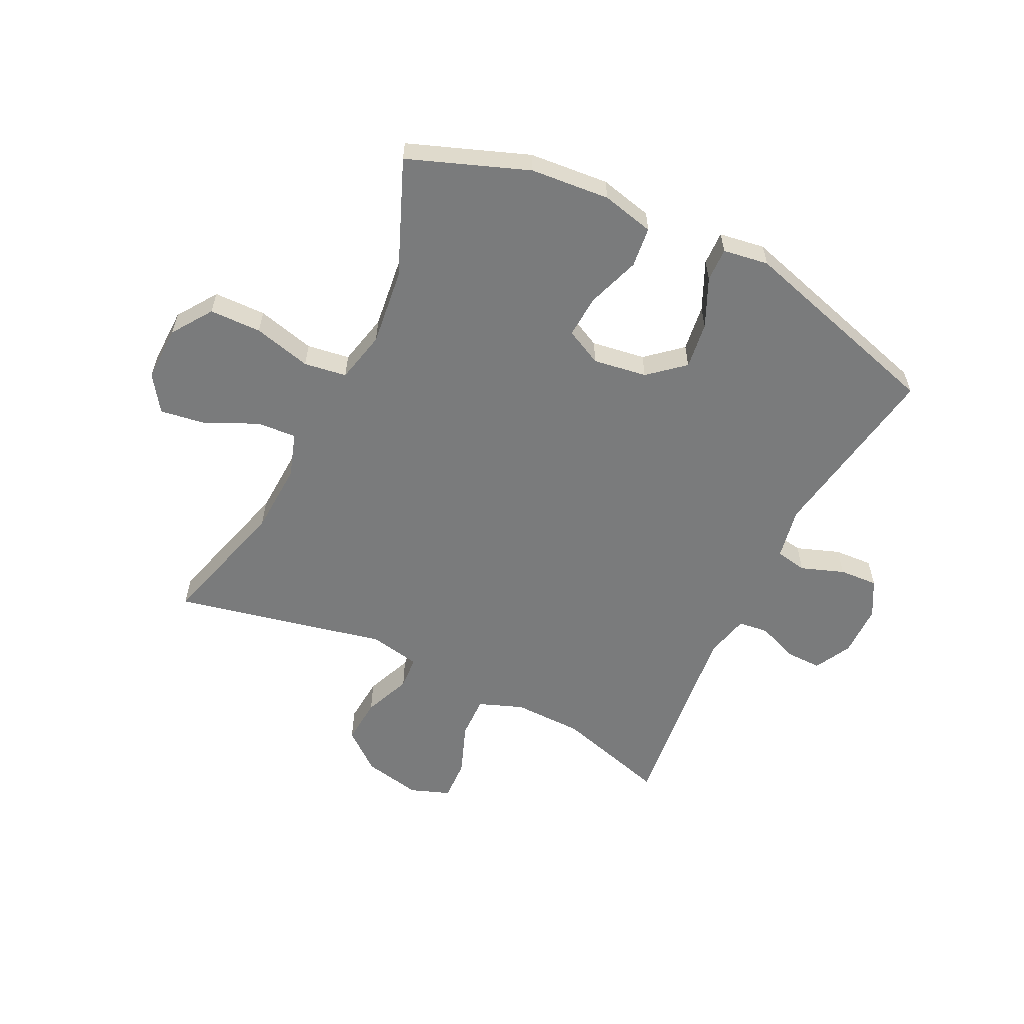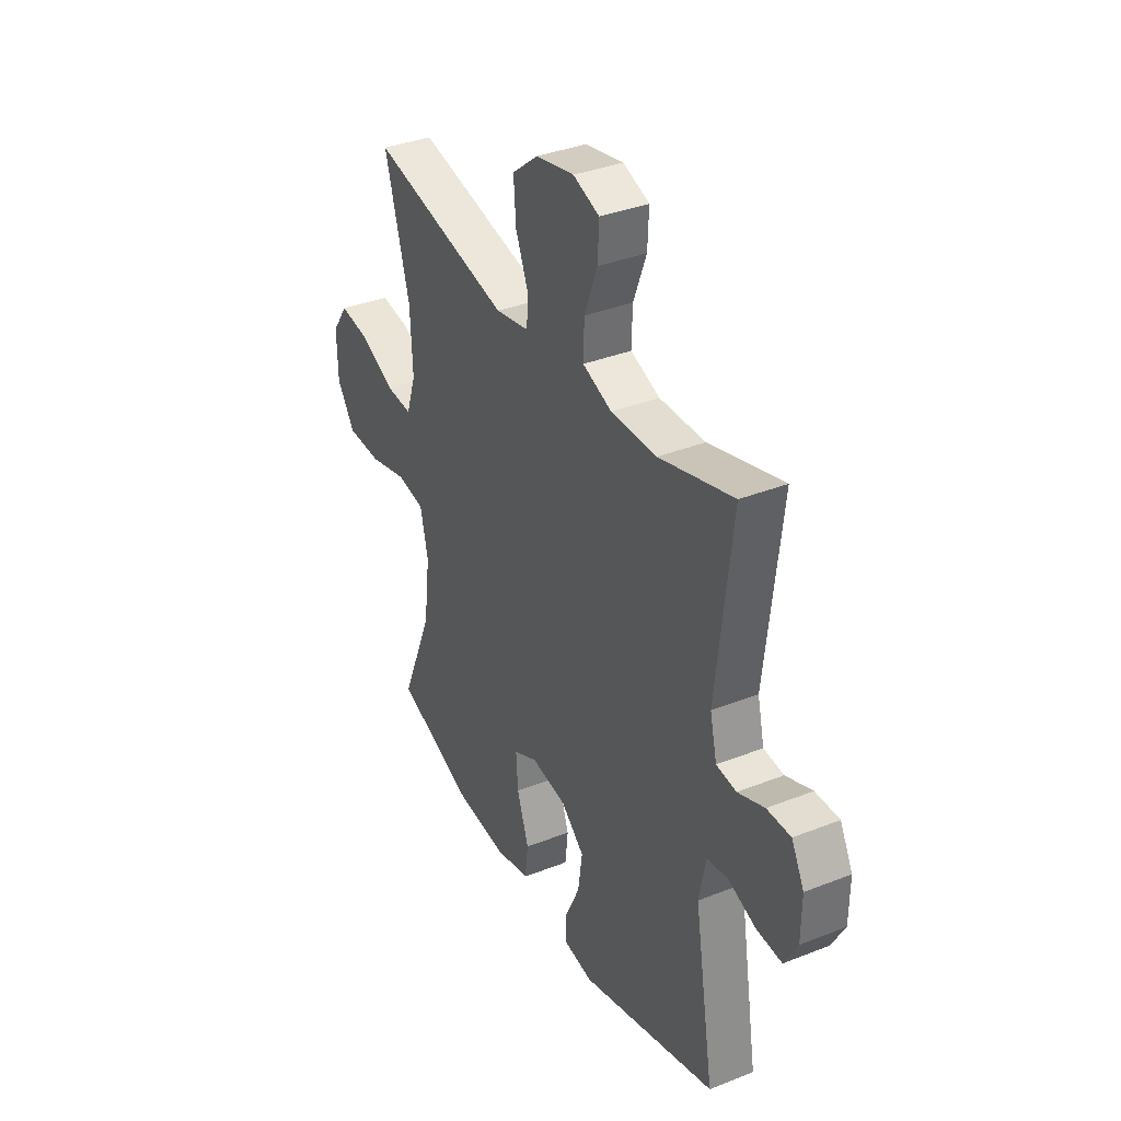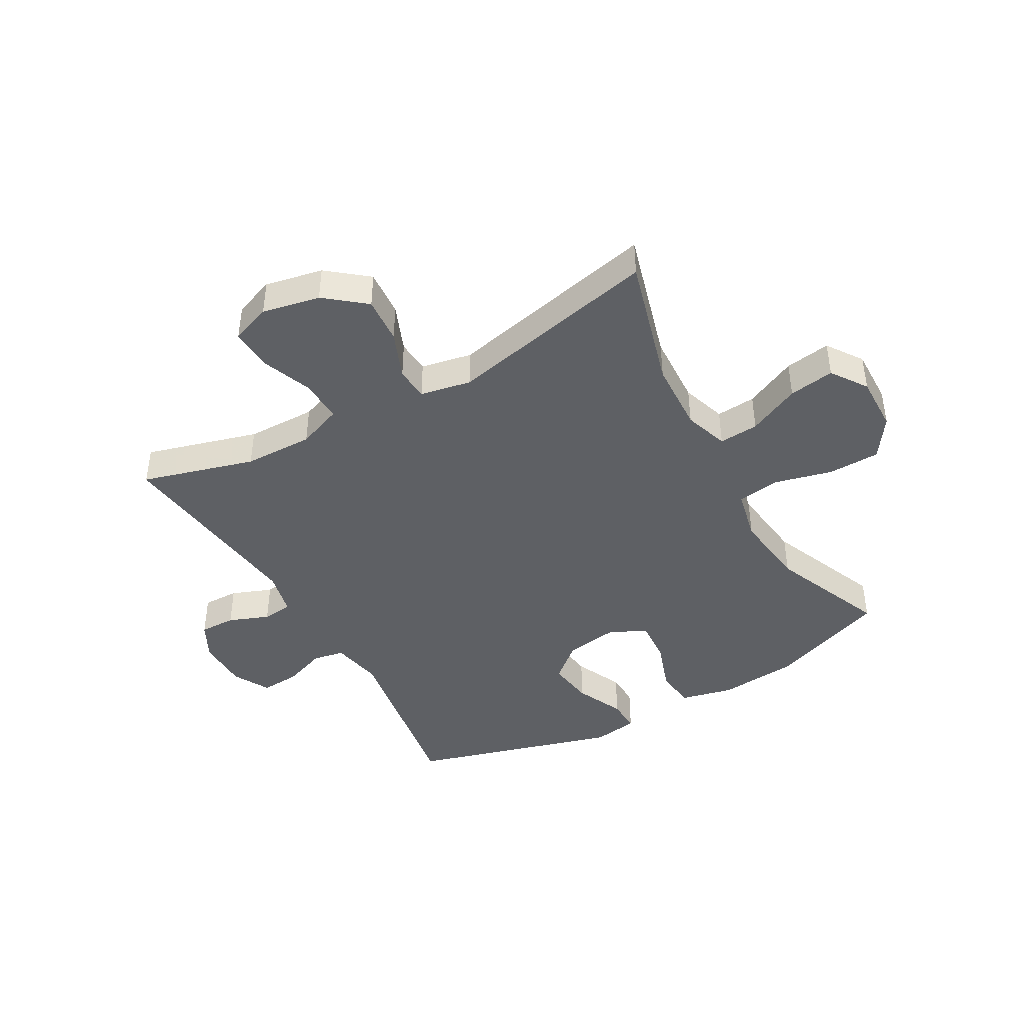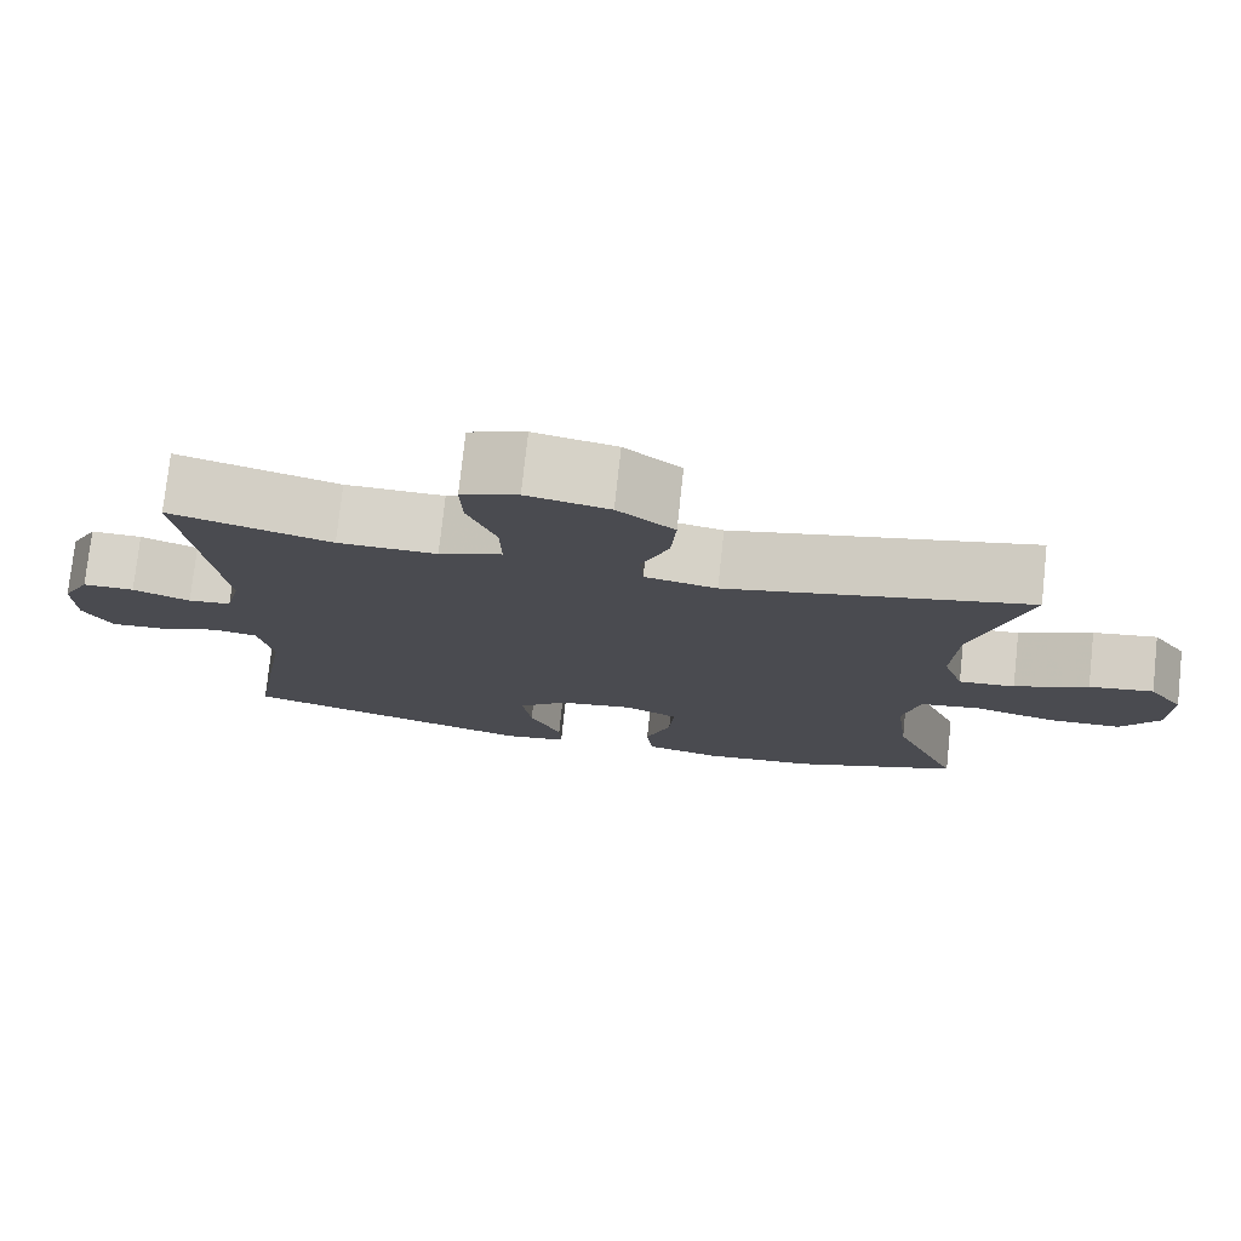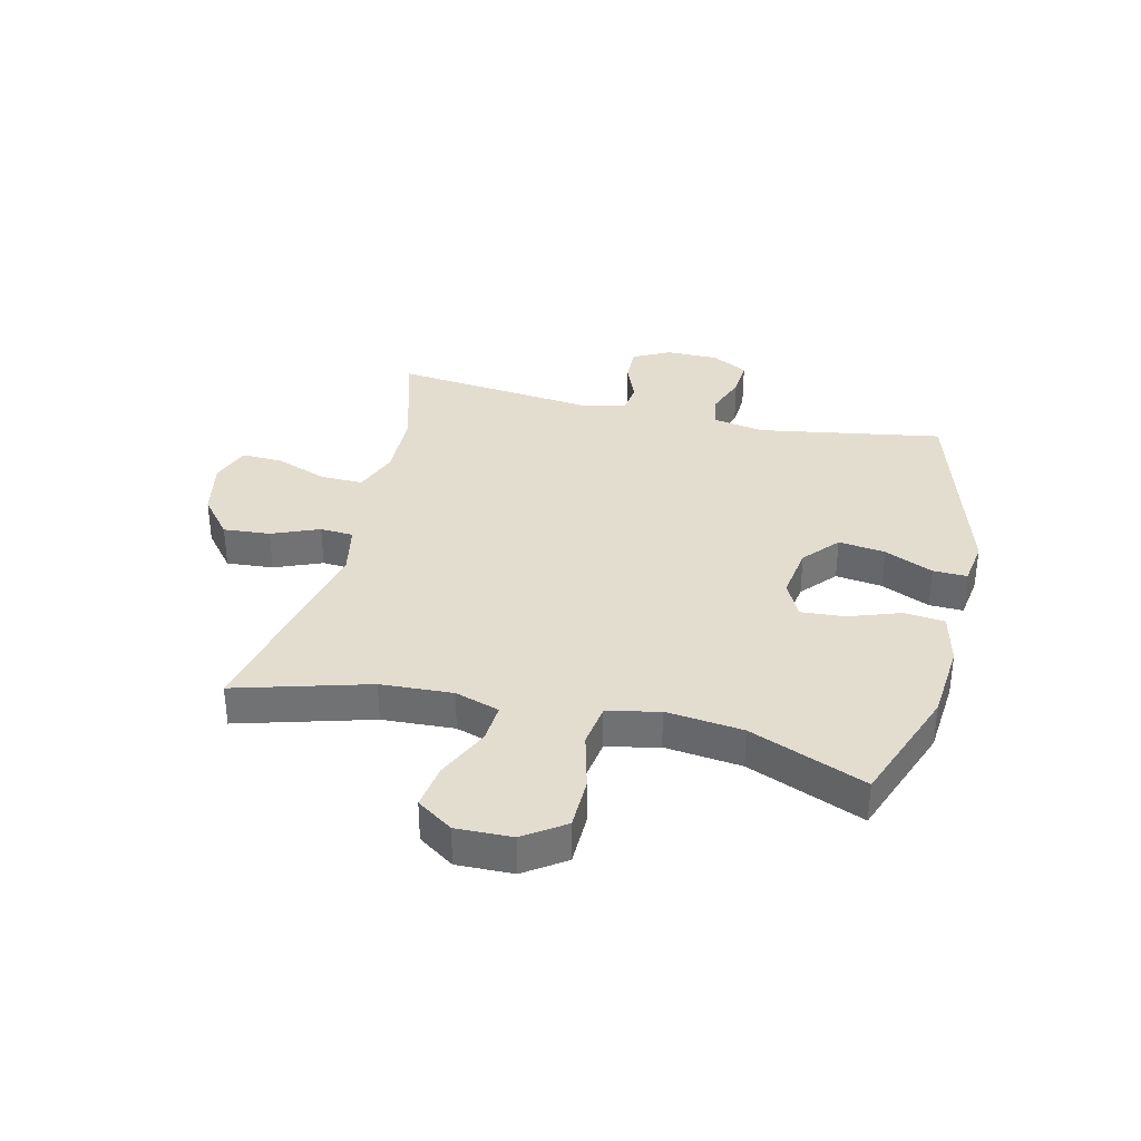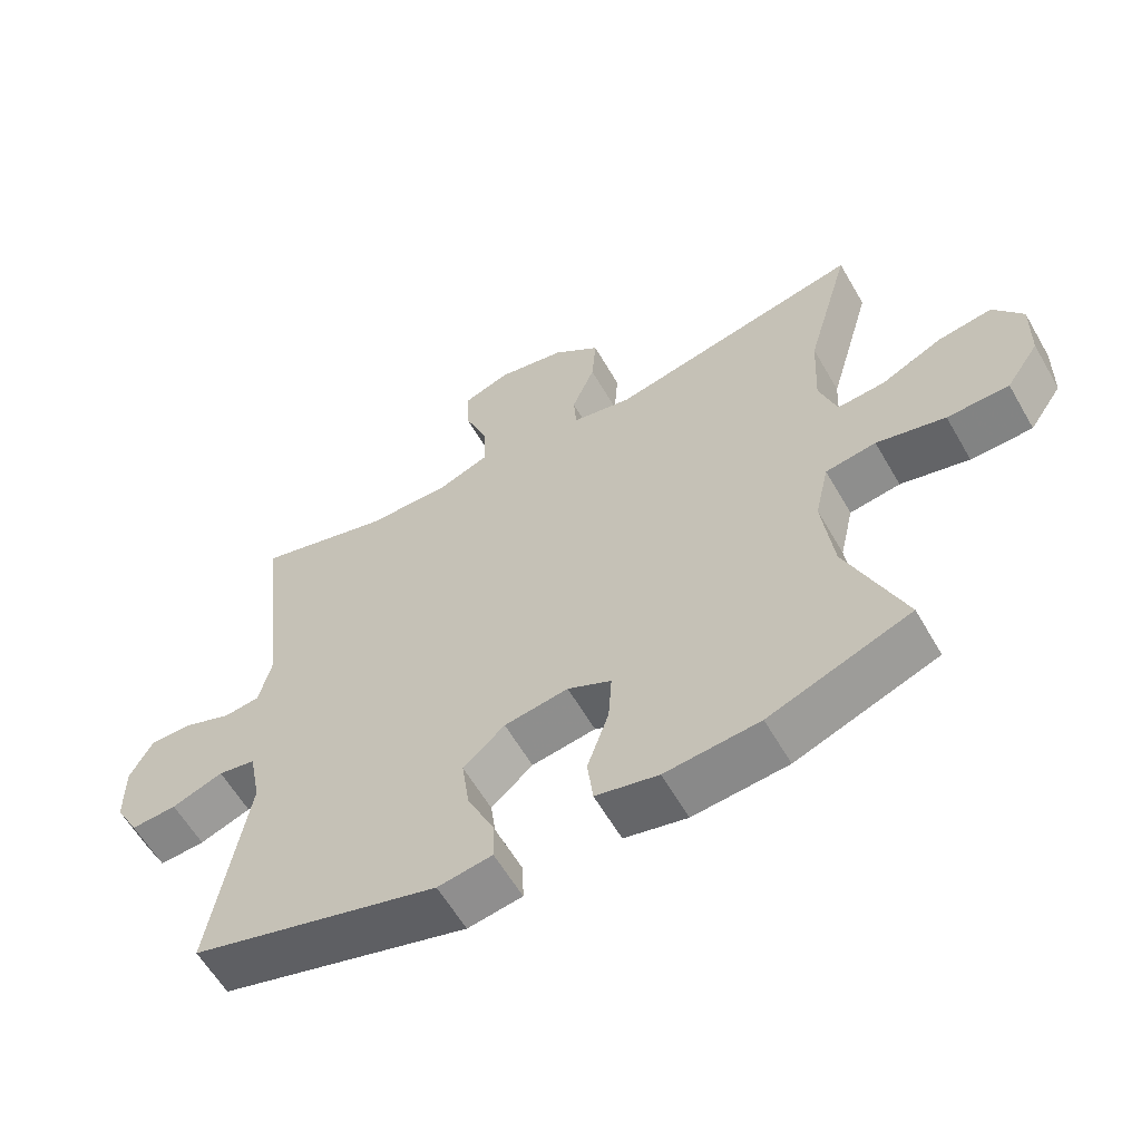
<metadata>
{"format":"obj","ext":"obj","renderer":"f3d","projection":"perspective","resolution":1024,"background":"white","views":[{"elev":-58.3,"azim":153.8,"up":"+Y"},{"elev":36.1,"azim":-117.4,"up":"+Z"},{"elev":-42.9,"azim":29.5,"up":"+Y"},{"elev":76.5,"azim":6.2,"up":"+Z"},{"elev":34.8,"azim":103.2,"up":"+Y"},{"elev":-60.2,"azim":29.9,"up":"+Z"}]}
</metadata>
<code>
v 0.5 0.07 -0.5
v 0.296 0.07 -0.577
v 0.16 0.07 -0.589
v 0.07 0.07 -0.568
v 0.062 0.07 -0.499
v 0.093 0.07 -0.409
v 0.098 0.07 -0.335
v 0.035 0.07 -0.304
v -0.057 0.07 -0.318
v -0.117 0.07 -0.37
v -0.106 0.07 -0.45
v -0.068 0.07 -0.533
v -0.066 0.07 -0.591
v -0.144 0.07 -0.603
v -0.5 0.07 -0.5
v -0.448 0.07 -0.185
v -0.465 0.07 -0.096
v -0.519 0.07 -0.086
v -0.593 0.07 -0.113
v -0.659 0.07 -0.117
v -0.693 0.07 -0.055
v -0.694 0.07 0.035
v -0.661 0.07 0.098
v -0.599 0.07 0.097
v -0.53 0.07 0.07
v -0.478 0.07 0.076
v -0.46 0.07 0.152
v -0.5 0.07 0.5
v -0.307 0.07 0.445
v -0.188 0.07 0.443
v -0.112 0.07 0.472
v -0.114 0.07 0.545
v -0.148 0.07 0.634
v -0.151 0.07 0.705
v -0.083 0.07 0.73
v 0.016 0.07 0.71
v 0.084 0.07 0.655
v 0.078 0.07 0.575
v 0.045 0.07 0.494
v 0.049 0.07 0.437
v 0.136 0.07 0.42
v 0.5 0.07 0.5
v 0.436 0.07 0.272
v 0.43 0.07 0.149
v 0.455 0.07 0.073
v 0.523 0.07 0.078
v 0.612 0.07 0.12
v 0.69 0.07 0.132
v 0.732 0.07 0.071
v 0.73 0.07 -0.025
v 0.683 0.07 -0.094
v 0.594 0.07 -0.096
v 0.495 0.07 -0.071
v 0.422 0.07 -0.082
v 0.402 0.07 -0.171
v 0.418 0.07 -0.302
v 0.5 0 -0.5
v 0.296 0 -0.577
v 0.16 0 -0.589
v 0.07 0 -0.568
v 0.062 0 -0.499
v 0.093 0 -0.409
v 0.098 0 -0.335
v 0.035 0 -0.304
v -0.057 0 -0.318
v -0.117 0 -0.37
v -0.106 0 -0.45
v -0.068 0 -0.533
v -0.066 0 -0.591
v -0.144 0 -0.603
v -0.5 0 -0.5
v -0.448 0 -0.185
v -0.465 0 -0.096
v -0.519 0 -0.086
v -0.593 0 -0.113
v -0.659 0 -0.117
v -0.693 0 -0.055
v -0.694 0 0.035
v -0.661 0 0.098
v -0.599 0 0.097
v -0.53 0 0.07
v -0.478 0 0.076
v -0.46 0 0.152
v -0.5 0 0.5
v -0.307 0 0.445
v -0.188 0 0.443
v -0.112 0 0.472
v -0.114 0 0.545
v -0.148 0 0.634
v -0.151 0 0.705
v -0.083 0 0.73
v 0.016 0 0.71
v 0.084 0 0.655
v 0.078 0 0.575
v 0.045 0 0.494
v 0.049 0 0.437
v 0.136 0 0.42
v 0.5 0 0.5
v 0.436 0 0.272
v 0.43 0 0.149
v 0.455 0 0.073
v 0.523 0 0.078
v 0.612 0 0.12
v 0.69 0 0.132
v 0.732 0 0.071
v 0.73 0 -0.025
v 0.683 0 -0.094
v 0.594 0 -0.096
v 0.495 0 -0.071
v 0.422 0 -0.082
v 0.402 0 -0.171
v 0.418 0 -0.302
f 50 51 52 53
f 50 53 54
f 49 50 54
f 46 47 48 49
f 45 46 49 54
f 44 45 54 55
f 41 42 43
f 40 41 43 44
f 36 37 38 39
f 36 39 40
f 35 36 40
f 32 33 34 35
f 31 32 35 40
f 30 31 40 44
f 27 28 29
f 26 27 29 30
f 22 23 24 25
f 22 25 26
f 21 22 26
f 18 19 20 21
f 18 21 26
f 17 18 26 30
f 13 14 15 16
f 11 12 13 16
f 10 11 16 17
f 9 10 17 30
f 3 4 5 6
f 3 6 7
f 56 1 2 3
f 55 56 3 7
f 8 9 30 44
f 7 8 44 55
f 109 108 107 106
f 110 109 106
f 110 106 105
f 105 104 103 102
f 110 105 102 101
f 111 110 101 100
f 99 98 97
f 100 99 97 96
f 95 94 93 92
f 96 95 92
f 96 92 91
f 91 90 89 88
f 96 91 88 87
f 100 96 87 86
f 85 84 83
f 86 85 83 82
f 81 80 79 78
f 82 81 78
f 82 78 77
f 77 76 75 74
f 82 77 74
f 86 82 74 73
f 72 71 70 69
f 72 69 68 67
f 73 72 67 66
f 86 73 66 65
f 62 61 60 59
f 63 62 59
f 59 58 57 112
f 63 59 112 111
f 100 86 65 64
f 111 100 64 63
f 1 57 58 2
f 2 58 59 3
f 3 59 60 4
f 4 60 61 5
f 5 61 62 6
f 6 62 63 7
f 7 63 64 8
f 8 64 65 9
f 9 65 66 10
f 10 66 67 11
f 11 67 68 12
f 12 68 69 13
f 13 69 70 14
f 14 70 71 15
f 15 71 72 16
f 16 72 73 17
f 17 73 74 18
f 18 74 75 19
f 19 75 76 20
f 20 76 77 21
f 21 77 78 22
f 22 78 79 23
f 23 79 80 24
f 24 80 81 25
f 25 81 82 26
f 26 82 83 27
f 27 83 84 28
f 28 84 85 29
f 29 85 86 30
f 30 86 87 31
f 31 87 88 32
f 32 88 89 33
f 33 89 90 34
f 34 90 91 35
f 35 91 92 36
f 36 92 93 37
f 37 93 94 38
f 38 94 95 39
f 39 95 96 40
f 40 96 97 41
f 41 97 98 42
f 42 98 99 43
f 43 99 100 44
f 44 100 101 45
f 45 101 102 46
f 46 102 103 47
f 47 103 104 48
f 48 104 105 49
f 49 105 106 50
f 50 106 107 51
f 51 107 108 52
f 52 108 109 53
f 53 109 110 54
f 54 110 111 55
f 55 111 112 56
f 56 112 57 1

</code>
